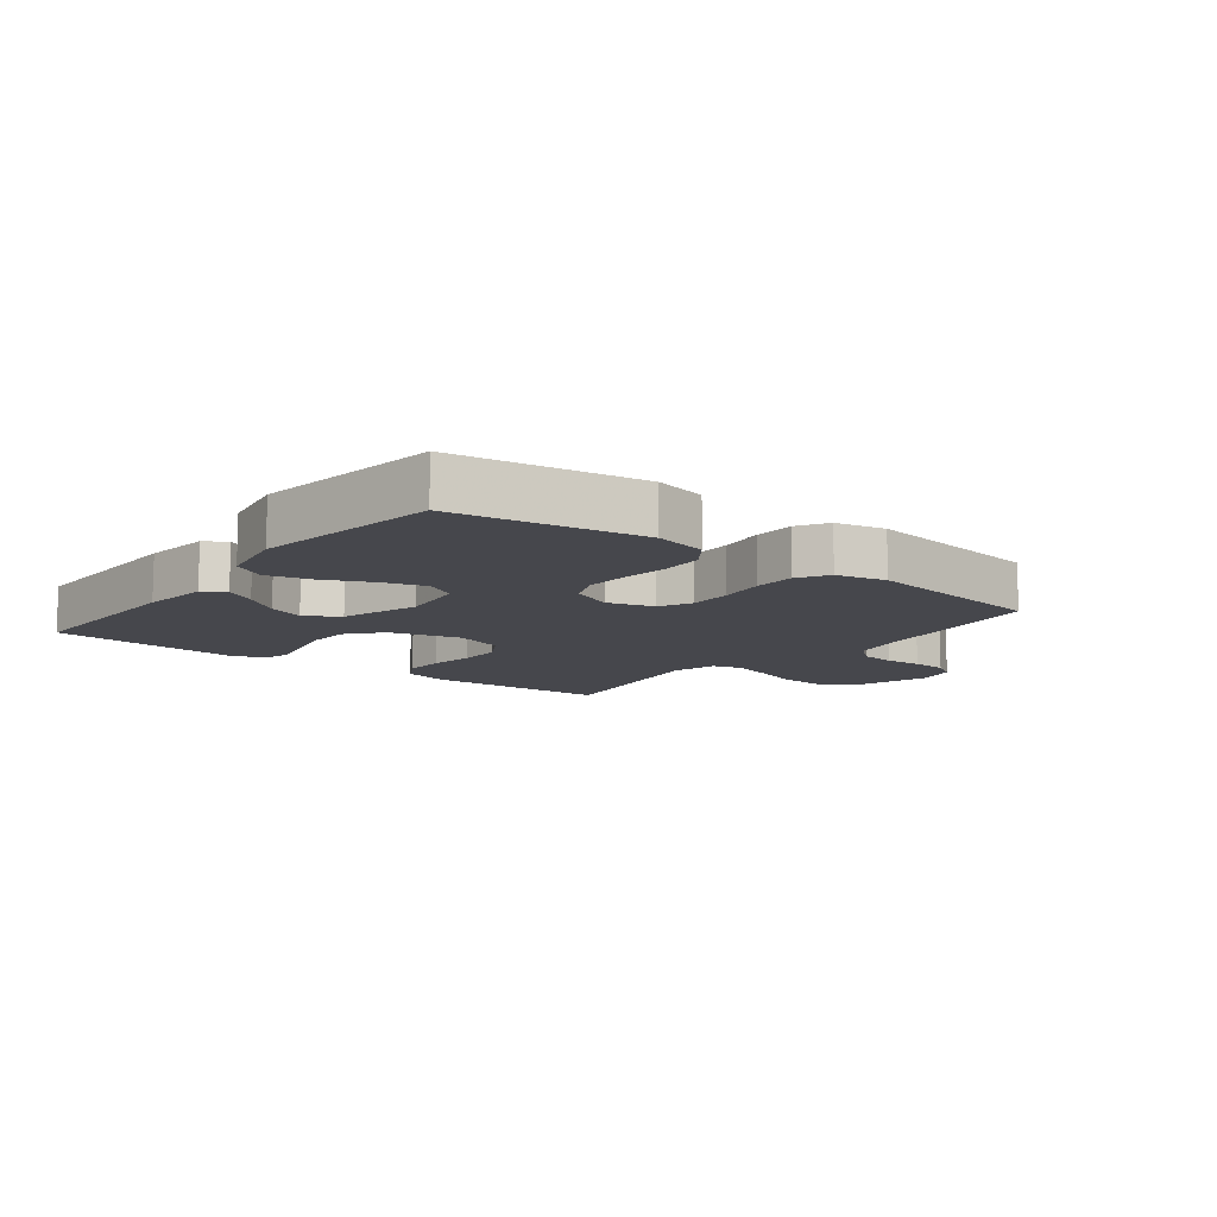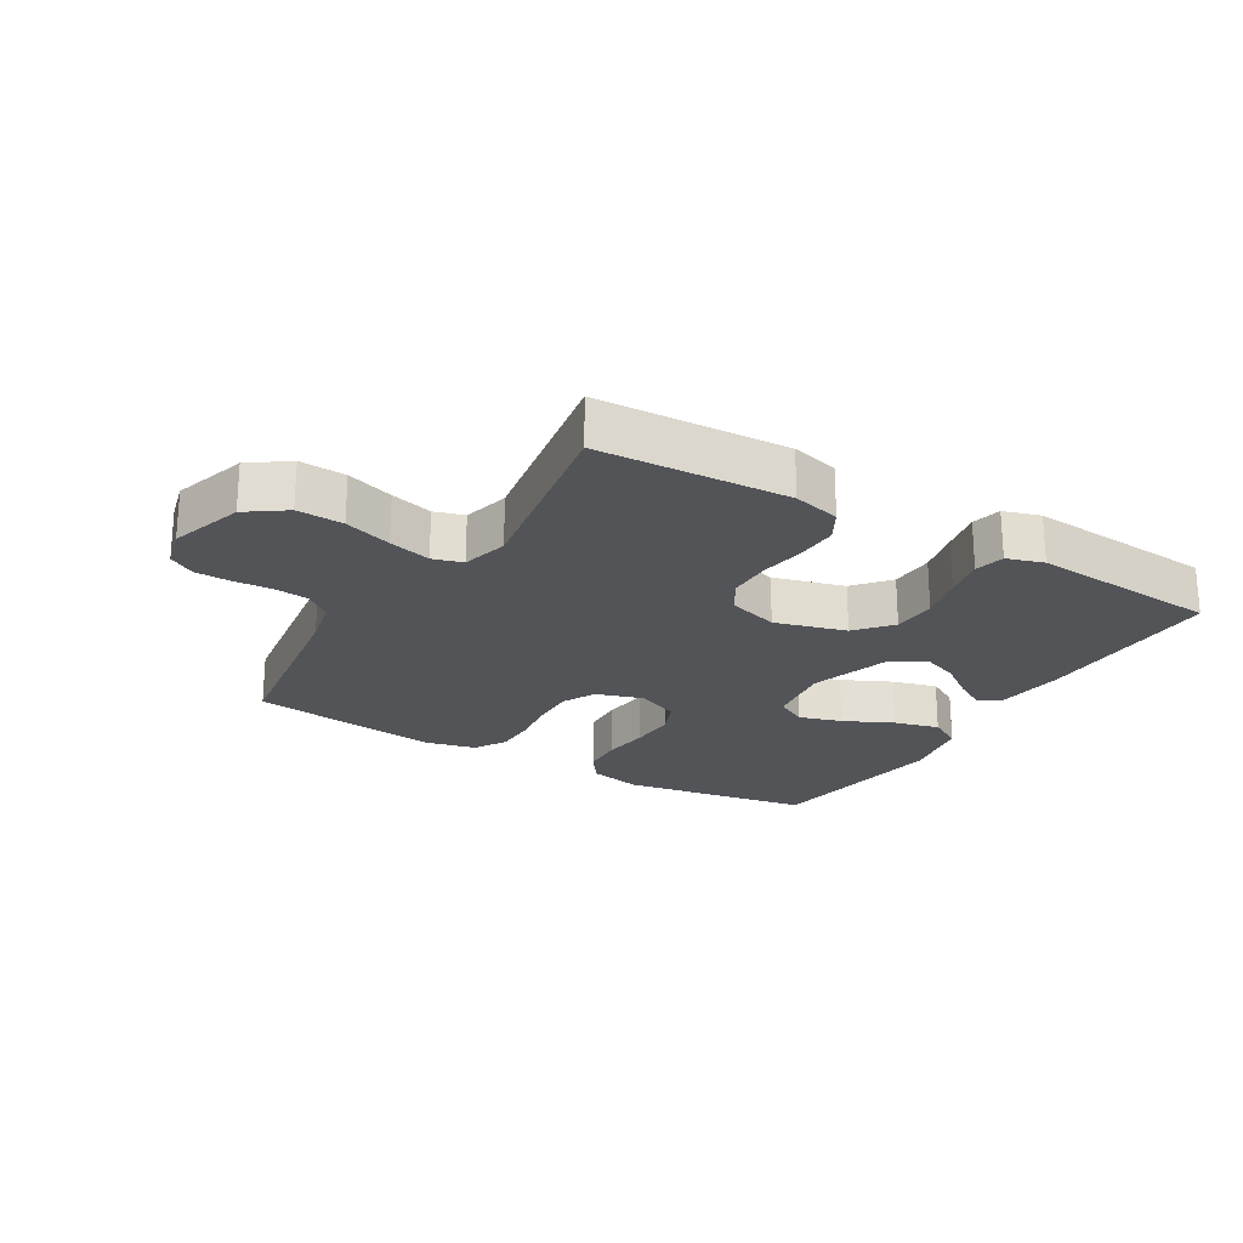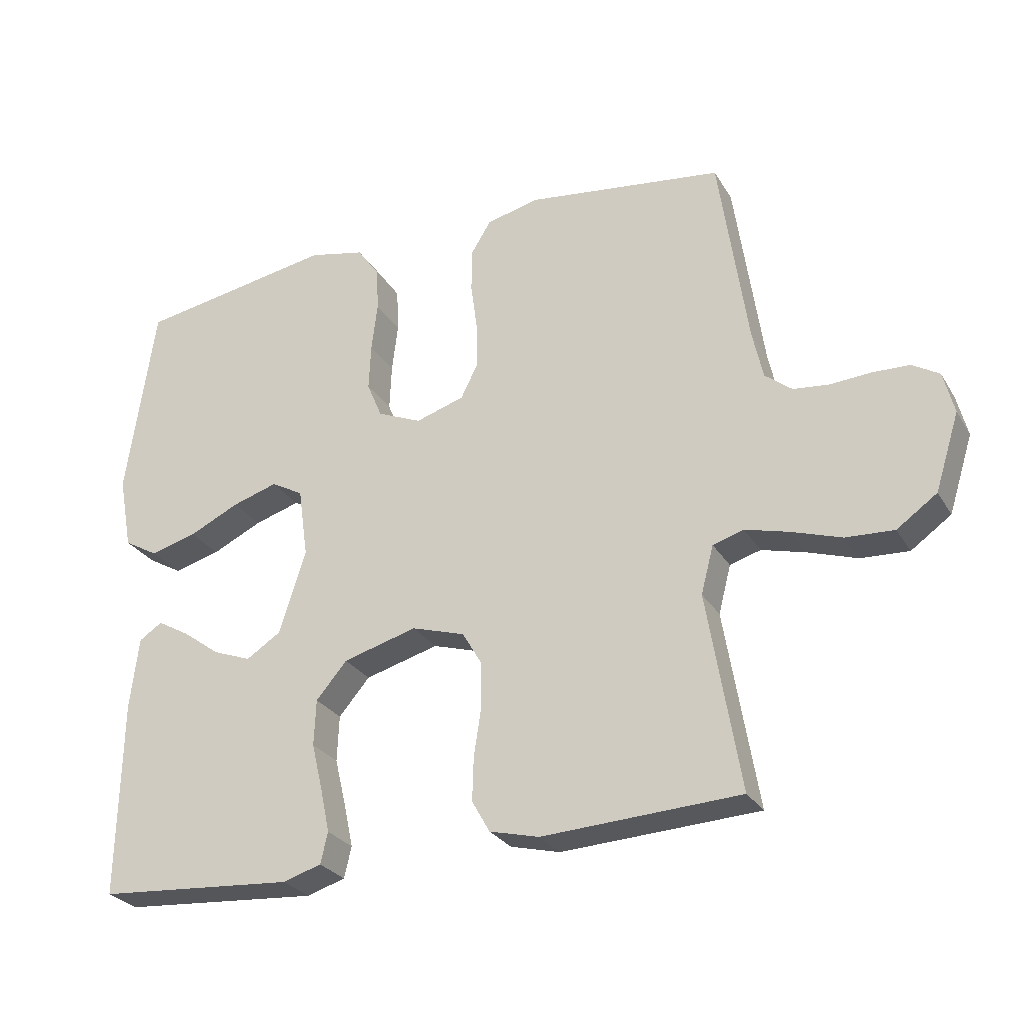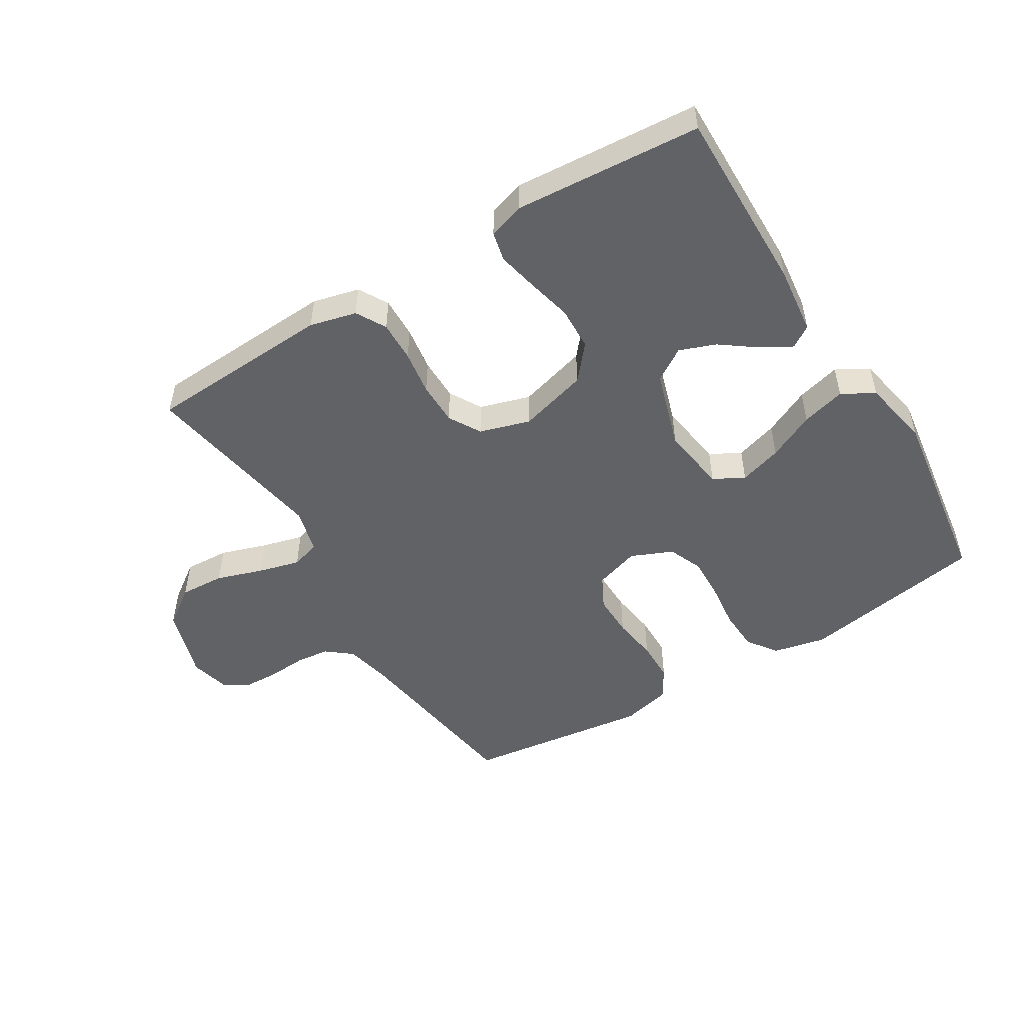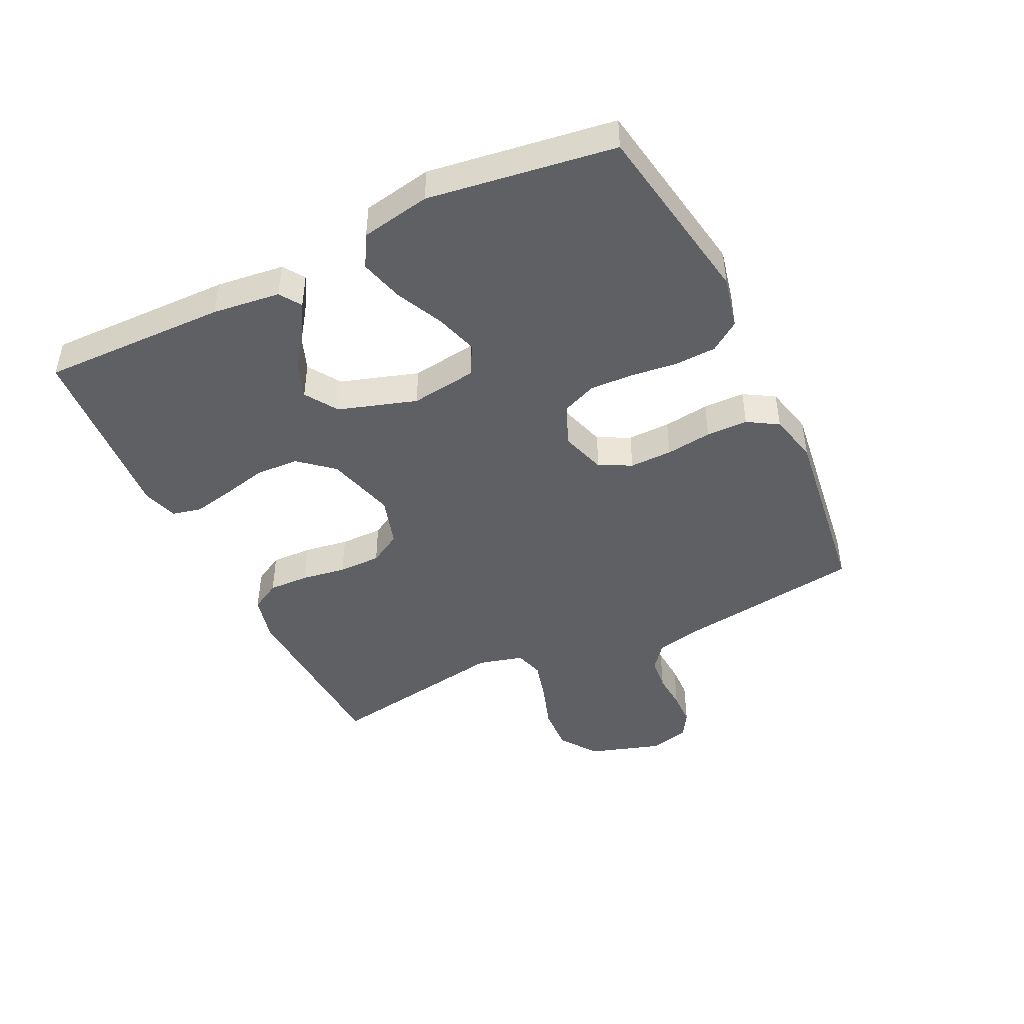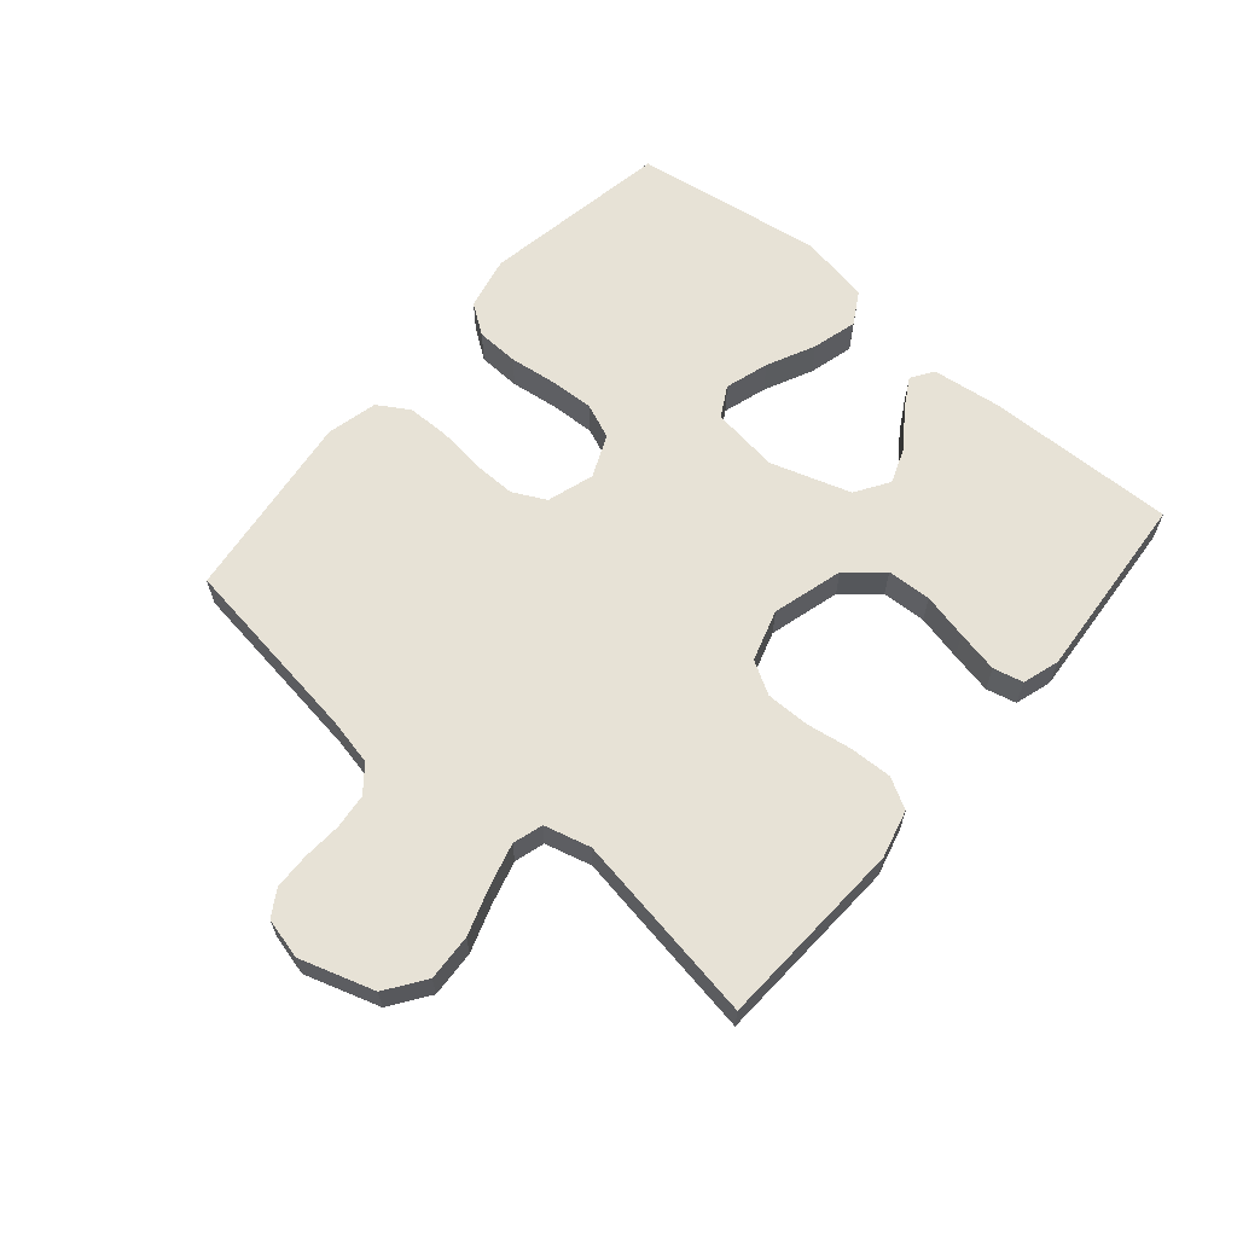
<metadata>
{"format":"obj","ext":"obj","renderer":"f3d","projection":"perspective","resolution":1024,"background":"white","views":[{"elev":-10.9,"azim":-38.1,"up":"+Y"},{"elev":-22.8,"azim":149.3,"up":"+Y"},{"elev":-27.5,"azim":25.1,"up":"+Z"},{"elev":-50.5,"azim":-148.4,"up":"+Y"},{"elev":-45.0,"azim":-64.2,"up":"+Y"},{"elev":63.0,"azim":130.5,"up":"+Y"}]}
</metadata>
<code>
v 0.5 0.07 -0.5
v 0.2 0.07 -0.515
v 0.125 0.07 -0.496
v 0.098 0.07 -0.448
v 0.1 0.07 -0.382
v 0.111 0.07 -0.31
v 0.111 0.07 -0.241
v 0.081 0.07 -0.189
v 0 0.07 -0.164
v -0.112 0.07 -0.195
v -0.159 0.07 -0.25
v -0.162 0.07 -0.32
v -0.145 0.07 -0.392
v -0.131 0.07 -0.458
v -0.142 0.07 -0.505
v -0.2 0.07 -0.523
v -0.5 0.07 -0.5
v -0.495 0.07 -0.2
v -0.482 0.07 -0.091
v -0.447 0.07 -0.068
v -0.398 0.07 -0.096
v -0.341 0.07 -0.138
v -0.283 0.07 -0.16
v -0.23 0.07 -0.126
v -0.19 0.07 0
v -0.205 0.07 0.107
v -0.254 0.07 0.134
v -0.323 0.07 0.113
v -0.399 0.07 0.077
v -0.47 0.07 0.058
v -0.522 0.07 0.088
v -0.543 0.07 0.2
v -0.5 0.07 0.5
v -0.2 0.07 0.55
v -0.115 0.07 0.531
v -0.081 0.07 0.483
v -0.078 0.07 0.416
v -0.087 0.07 0.342
v -0.09 0.07 0.271
v -0.067 0.07 0.216
v 0 0.07 0.187
v 0.074 0.07 0.21
v 0.1 0.07 0.262
v 0.099 0.07 0.331
v 0.089 0.07 0.405
v 0.09 0.07 0.472
v 0.12 0.07 0.521
v 0.2 0.07 0.54
v 0.5 0.07 0.5
v 0.543 0.07 0.2
v 0.559 0.07 0.126
v 0.6 0.07 0.093
v 0.655 0.07 0.087
v 0.716 0.07 0.091
v 0.772 0.07 0.089
v 0.813 0.07 0.064
v 0.829 0.07 0
v 0.792 0.07 -0.117
v 0.731 0.07 -0.16
v 0.658 0.07 -0.156
v 0.583 0.07 -0.131
v 0.516 0.07 -0.113
v 0.469 0.07 -0.127
v 0.45 0.07 -0.2
v 0.5 0 -0.5
v 0.2 0 -0.515
v 0.125 0 -0.496
v 0.098 0 -0.448
v 0.1 0 -0.382
v 0.111 0 -0.31
v 0.111 0 -0.241
v 0.081 0 -0.189
v 0 0 -0.164
v -0.112 0 -0.195
v -0.159 0 -0.25
v -0.162 0 -0.32
v -0.145 0 -0.392
v -0.131 0 -0.458
v -0.142 0 -0.505
v -0.2 0 -0.523
v -0.5 0 -0.5
v -0.495 0 -0.2
v -0.482 0 -0.091
v -0.447 0 -0.068
v -0.398 0 -0.096
v -0.341 0 -0.138
v -0.283 0 -0.16
v -0.23 0 -0.126
v -0.19 0 0
v -0.205 0 0.107
v -0.254 0 0.134
v -0.323 0 0.113
v -0.399 0 0.077
v -0.47 0 0.058
v -0.522 0 0.088
v -0.543 0 0.2
v -0.5 0 0.5
v -0.2 0 0.55
v -0.115 0 0.531
v -0.081 0 0.483
v -0.078 0 0.416
v -0.087 0 0.342
v -0.09 0 0.271
v -0.067 0 0.216
v 0 0 0.187
v 0.074 0 0.21
v 0.1 0 0.262
v 0.099 0 0.331
v 0.089 0 0.405
v 0.09 0 0.472
v 0.12 0 0.521
v 0.2 0 0.54
v 0.5 0 0.5
v 0.543 0 0.2
v 0.559 0 0.126
v 0.6 0 0.093
v 0.655 0 0.087
v 0.716 0 0.091
v 0.772 0 0.089
v 0.813 0 0.064
v 0.829 0 0
v 0.792 0 -0.117
v 0.731 0 -0.16
v 0.658 0 -0.156
v 0.583 0 -0.131
v 0.516 0 -0.113
v 0.469 0 -0.127
v 0.45 0 -0.2
f 59 60 61
f 58 59 61
f 57 58 61
f 56 57 61
f 55 56 61
f 54 55 61
f 53 54 61
f 52 53 61 62
f 51 52 62 63
f 48 49 50
f 47 48 50
f 46 47 50
f 45 46 50
f 44 45 50
f 50 51 63
f 44 50 63
f 43 44 63
f 36 37 38
f 35 36 38
f 34 35 38
f 33 34 38
f 32 33 38
f 31 32 38
f 30 31 38
f 29 30 38
f 28 29 38
f 27 28 38 39
f 26 27 39 40
f 20 21 22
f 19 20 22
f 18 19 22
f 17 18 22
f 16 17 22
f 15 16 22
f 14 15 22
f 13 14 22
f 12 13 22
f 11 12 22 23
f 10 11 23 24
f 4 5 6
f 3 4 6
f 2 3 6
f 1 2 6
f 64 1 6
f 64 6 7
f 64 7 8
f 63 64 8
f 43 63 8
f 42 43 8
f 41 42 8 9
f 41 9 10
f 40 41 10
f 26 40 10
f 25 26 10
f 10 24 25
f 125 124 123
f 125 123 122
f 125 122 121
f 125 121 120
f 125 120 119
f 125 119 118
f 125 118 117
f 126 125 117 116
f 127 126 116 115
f 114 113 112
f 114 112 111
f 114 111 110
f 114 110 109
f 114 109 108
f 127 115 114
f 127 114 108
f 127 108 107
f 102 101 100
f 102 100 99
f 102 99 98
f 102 98 97
f 102 97 96
f 102 96 95
f 102 95 94
f 102 94 93
f 102 93 92
f 103 102 92 91
f 104 103 91 90
f 86 85 84
f 86 84 83
f 86 83 82
f 86 82 81
f 86 81 80
f 86 80 79
f 86 79 78
f 86 78 77
f 86 77 76
f 87 86 76 75
f 88 87 75 74
f 70 69 68
f 70 68 67
f 70 67 66
f 70 66 65
f 70 65 128
f 71 70 128
f 72 71 128
f 72 128 127
f 72 127 107
f 72 107 106
f 73 72 106 105
f 74 73 105
f 74 105 104
f 74 104 90
f 74 90 89
f 89 88 74
f 1 65 66 2
f 2 66 67 3
f 3 67 68 4
f 4 68 69 5
f 5 69 70 6
f 6 70 71 7
f 7 71 72 8
f 8 72 73 9
f 9 73 74 10
f 10 74 75 11
f 11 75 76 12
f 12 76 77 13
f 13 77 78 14
f 14 78 79 15
f 15 79 80 16
f 16 80 81 17
f 17 81 82 18
f 18 82 83 19
f 19 83 84 20
f 20 84 85 21
f 21 85 86 22
f 22 86 87 23
f 23 87 88 24
f 24 88 89 25
f 25 89 90 26
f 26 90 91 27
f 27 91 92 28
f 28 92 93 29
f 29 93 94 30
f 30 94 95 31
f 31 95 96 32
f 32 96 97 33
f 33 97 98 34
f 34 98 99 35
f 35 99 100 36
f 36 100 101 37
f 37 101 102 38
f 38 102 103 39
f 39 103 104 40
f 40 104 105 41
f 41 105 106 42
f 42 106 107 43
f 43 107 108 44
f 44 108 109 45
f 45 109 110 46
f 46 110 111 47
f 47 111 112 48
f 48 112 113 49
f 49 113 114 50
f 50 114 115 51
f 51 115 116 52
f 52 116 117 53
f 53 117 118 54
f 54 118 119 55
f 55 119 120 56
f 56 120 121 57
f 57 121 122 58
f 58 122 123 59
f 59 123 124 60
f 60 124 125 61
f 61 125 126 62
f 62 126 127 63
f 63 127 128 64
f 64 128 65 1

</code>
